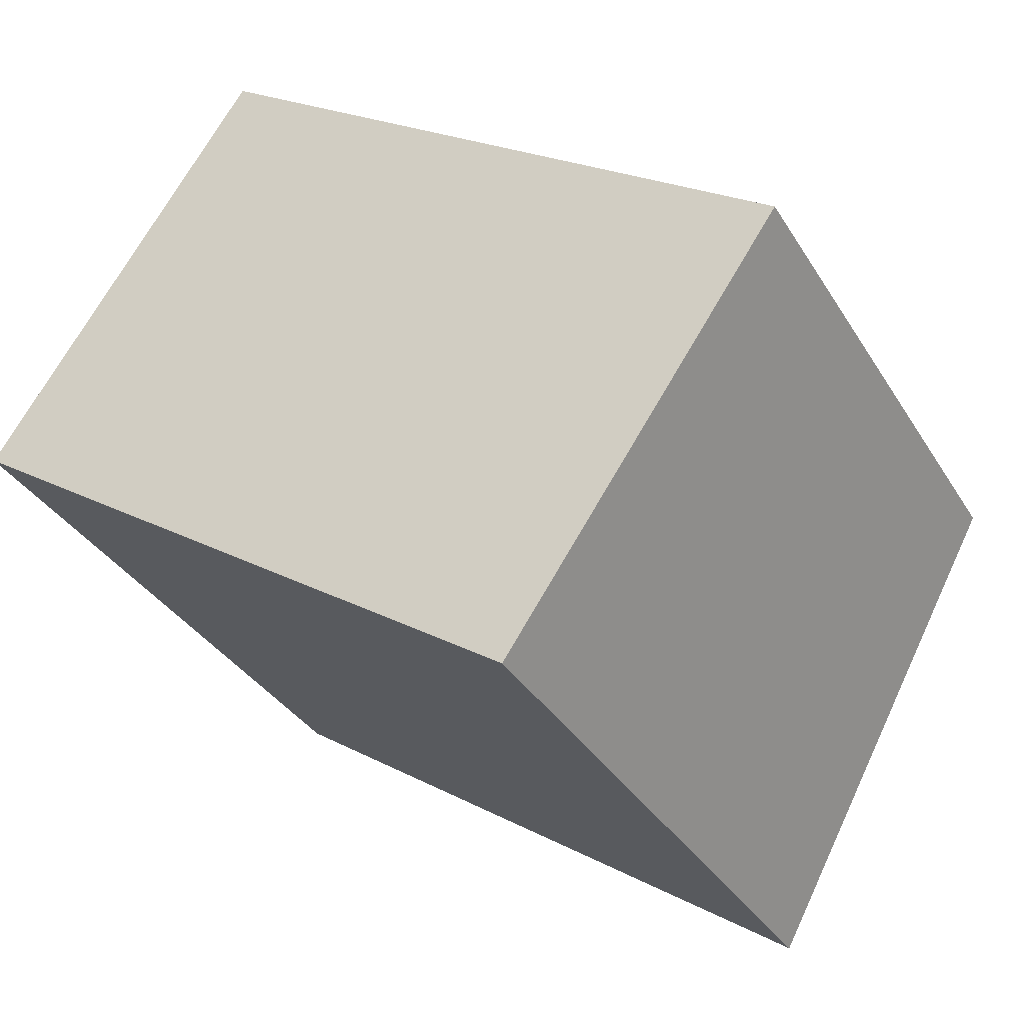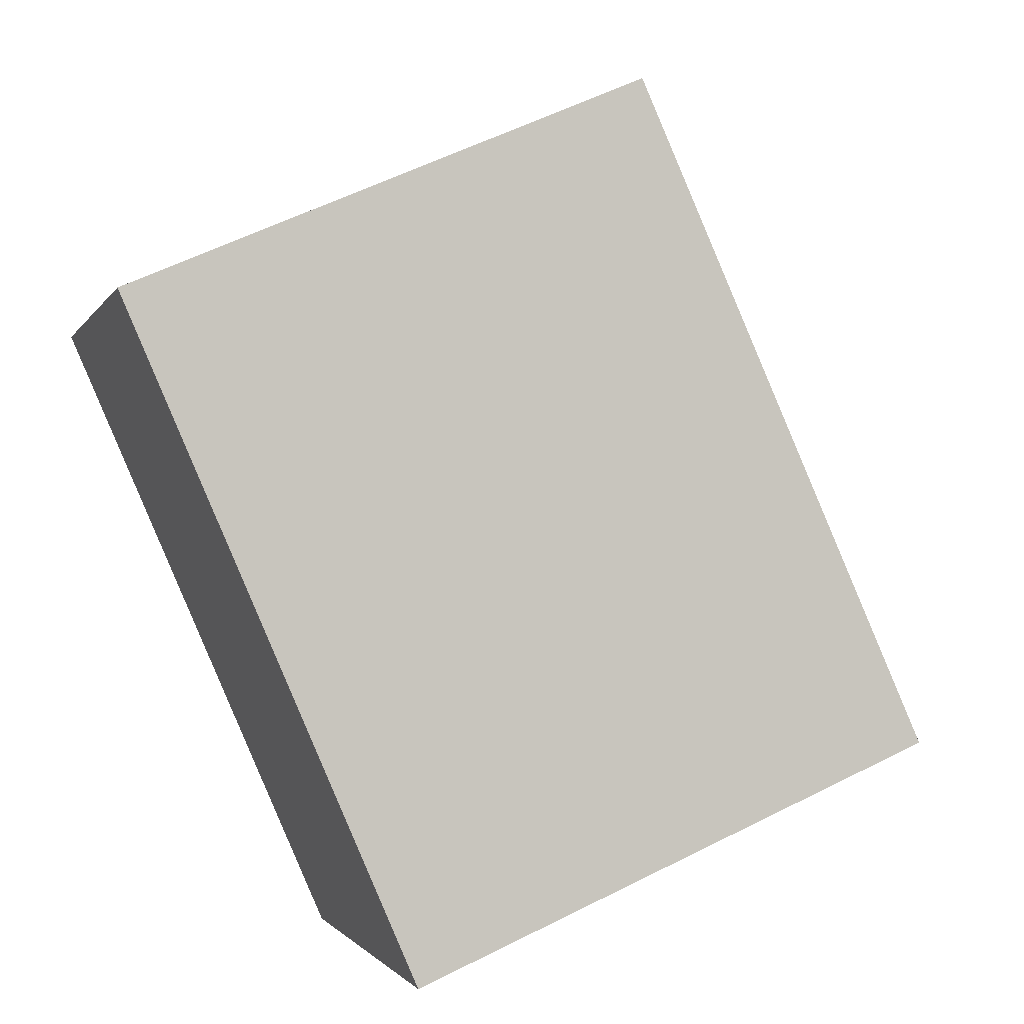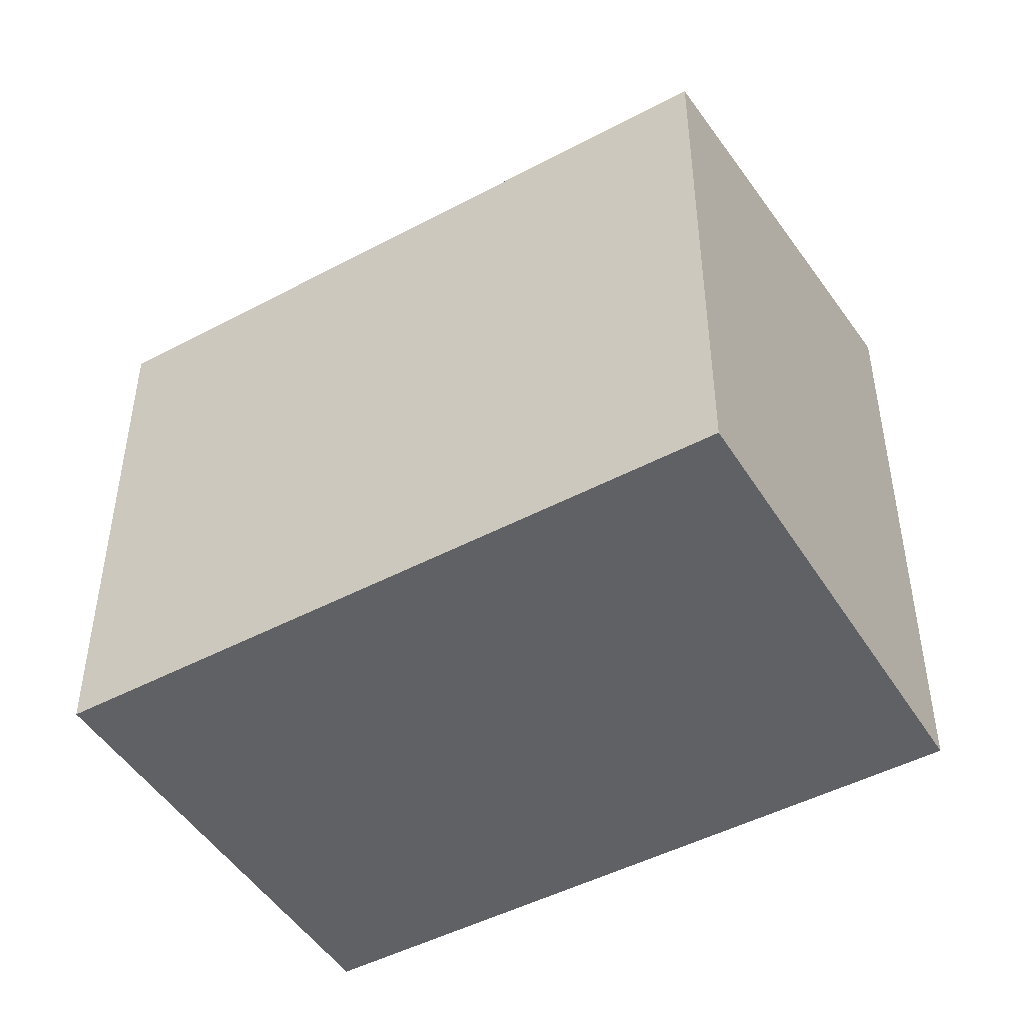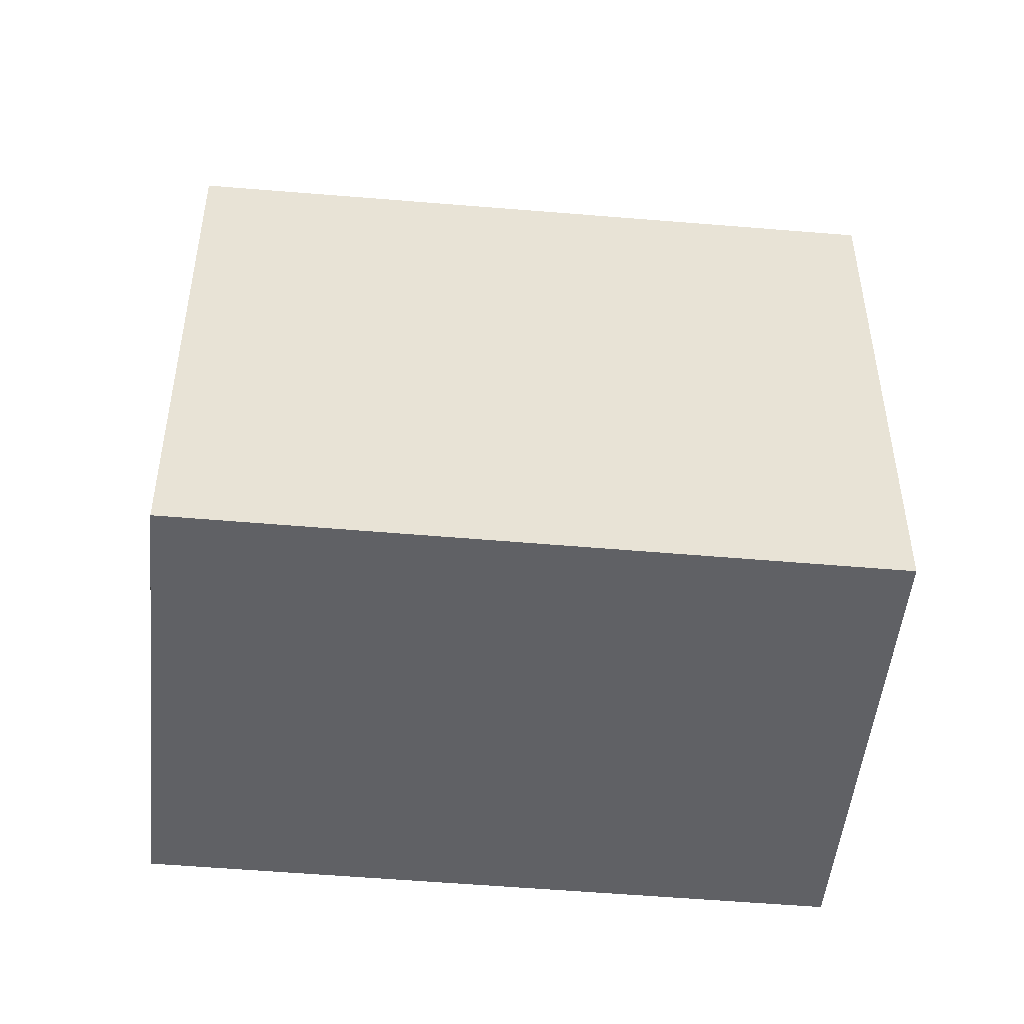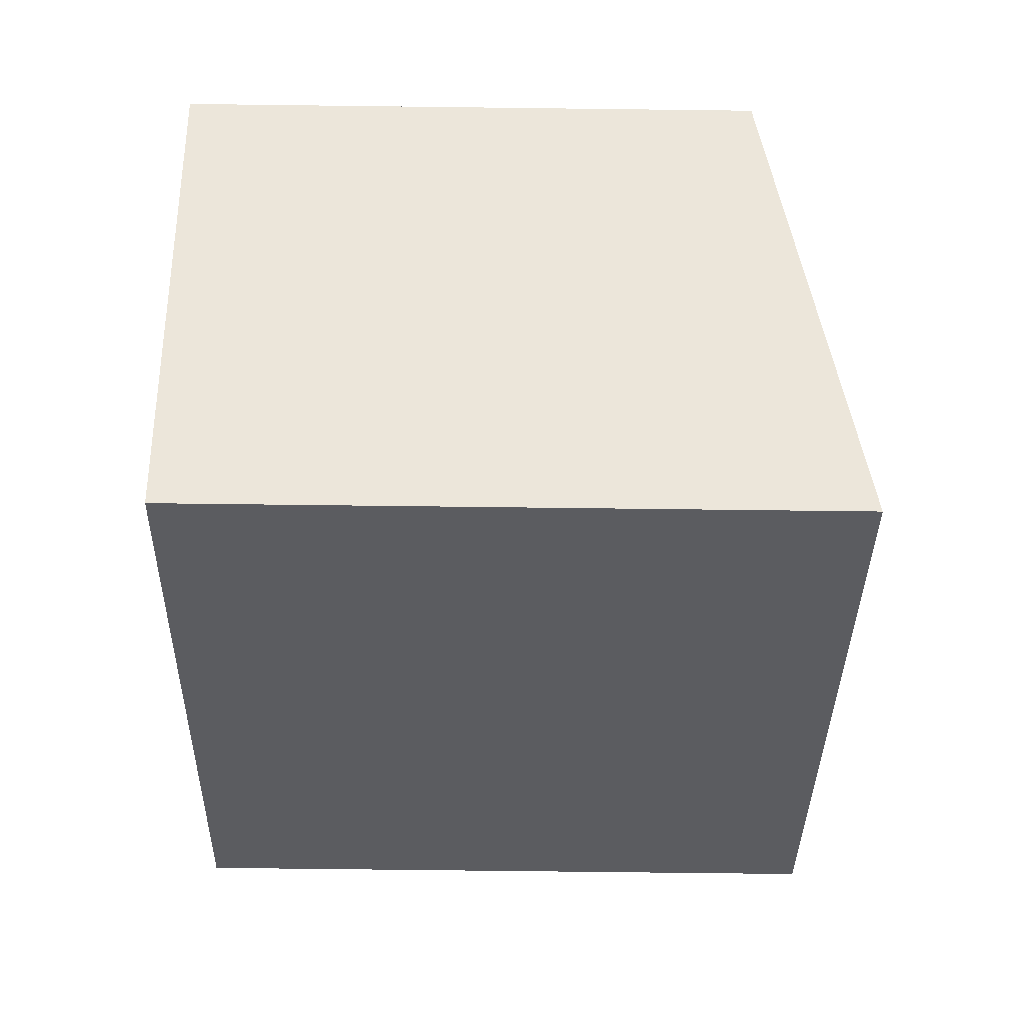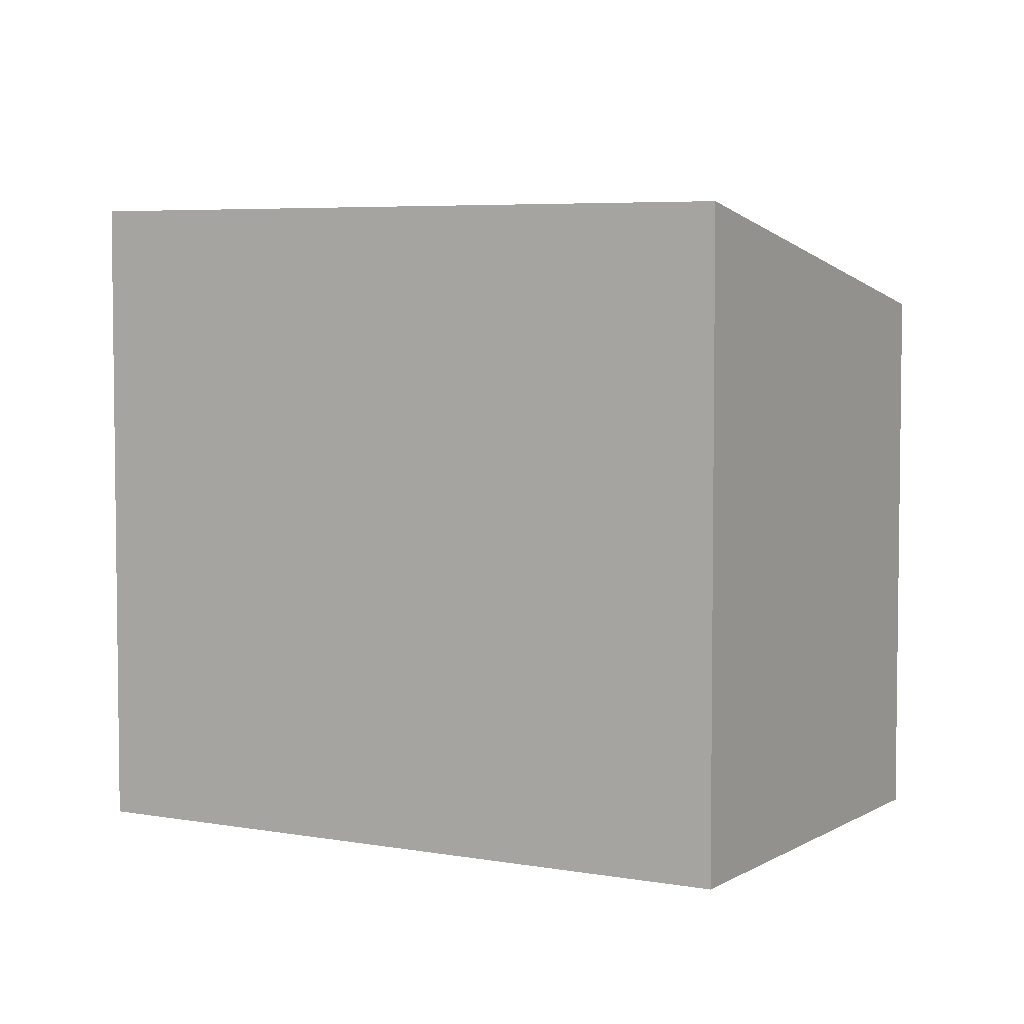
<metadata>
{"format":"obj","ext":"obj","renderer":"f3d","projection":"perspective","resolution":1024,"background":"white","views":[{"elev":-34.2,"azim":-152.9,"up":"+Y"},{"elev":57.5,"azim":-117.7,"up":"+Y"},{"elev":-47.8,"azim":-115.1,"up":"+Z"},{"elev":-49.4,"azim":-151.4,"up":"+Z"},{"elev":-69.1,"azim":-90.7,"up":"+Y"},{"elev":4.7,"azim":64.2,"up":"+Z"}]}
</metadata>
<code>
v -300 -568.2 2.443
v -297.5 -566.4 2.416
v -296.3 -568.2 2.82
v -298.8 -569.9 2.848
v -297.6 -566.5 2.417
v -296.4 -568.2 2.821
v -297.4 -566.4 2.418
v -297.5 -566.5 2.419
v -300 -568.2 2.444
v -296.4 -568.2 2.815
v -296.3 -568.1 2.814
v -298.9 -569.9 2.842
v -298.8 -569.9 2.842
v -300 -568.1 2.444
v -298.8 -569.9 2.848
v -300 -568.1 2.443
v -300 -568.1 2.443
v -300 -568.2 2.443
v -300 -568.2 -4.441e-16
v -300 -568.1 0
v -297.4 -566.4 2.418
v -297.5 -566.4 2.416
v -297.5 -566.4 0
v -297.4 -566.4 0
v -296.4 -568.2 2.821
v -296.3 -568.2 2.82
v -296.3 -568.2 0
v -296.4 -568.2 4.441e-16
v -298.9 -569.9 2.842
v -298.8 -569.9 2.848
v -298.8 -569.9 0
v -298.9 -569.9 0
v -297.5 -566.4 2.416
v -297.6 -566.5 2.417
v -297.6 -566.5 0
v -297.5 -566.4 0
v -298.8 -569.9 2.848
v -296.4 -568.2 2.821
v -296.4 -568.2 4.441e-16
v -298.8 -569.9 0
v -296.3 -568.1 2.814
v -297.4 -566.4 2.418
v -297.4 -566.4 0
v -296.3 -568.1 0
v -300 -568.2 2.443
v -300 -568.2 2.444
v -300 -568.2 0
v -300 -568.2 -4.441e-16
v -296.3 -568.2 2.82
v -296.3 -568.1 2.814
v -296.3 -568.1 0
v -296.3 -568.2 0
v -300 -568.2 2.444
v -298.9 -569.9 2.842
v -298.9 -569.9 0
v -300 -568.2 0
v -298.8 -569.9 2.848
v -298.8 -569.9 2.848
v -298.8 -569.9 0
v -298.8 -569.9 0
v -297.6 -566.5 2.417
v -300 -568.1 2.443
v -300 -568.1 0
v -297.6 -566.5 0
v -300 -568.2 0
v -297.5 -566.4 0
v -296.3 -568.2 0
v -298.8 -569.9 0
f 16 5 8 14
f 8 5 2 7
f 11 3 6 10
f 13 10 6 15
f 10 8 7 11
f 14 8 10 13
f 13 12 9 14
f 15 4 12 13
f 14 9 1 16
f 18 19 20 17
f 22 23 24 21
f 26 27 28 25
f 30 31 32 29
f 34 35 36 33
f 38 39 40 37
f 42 43 44 41
f 46 47 48 45
f 50 51 52 49
f 54 55 56 53
f 58 59 60 57
f 62 63 64 61
f 66 67 68 65

</code>
